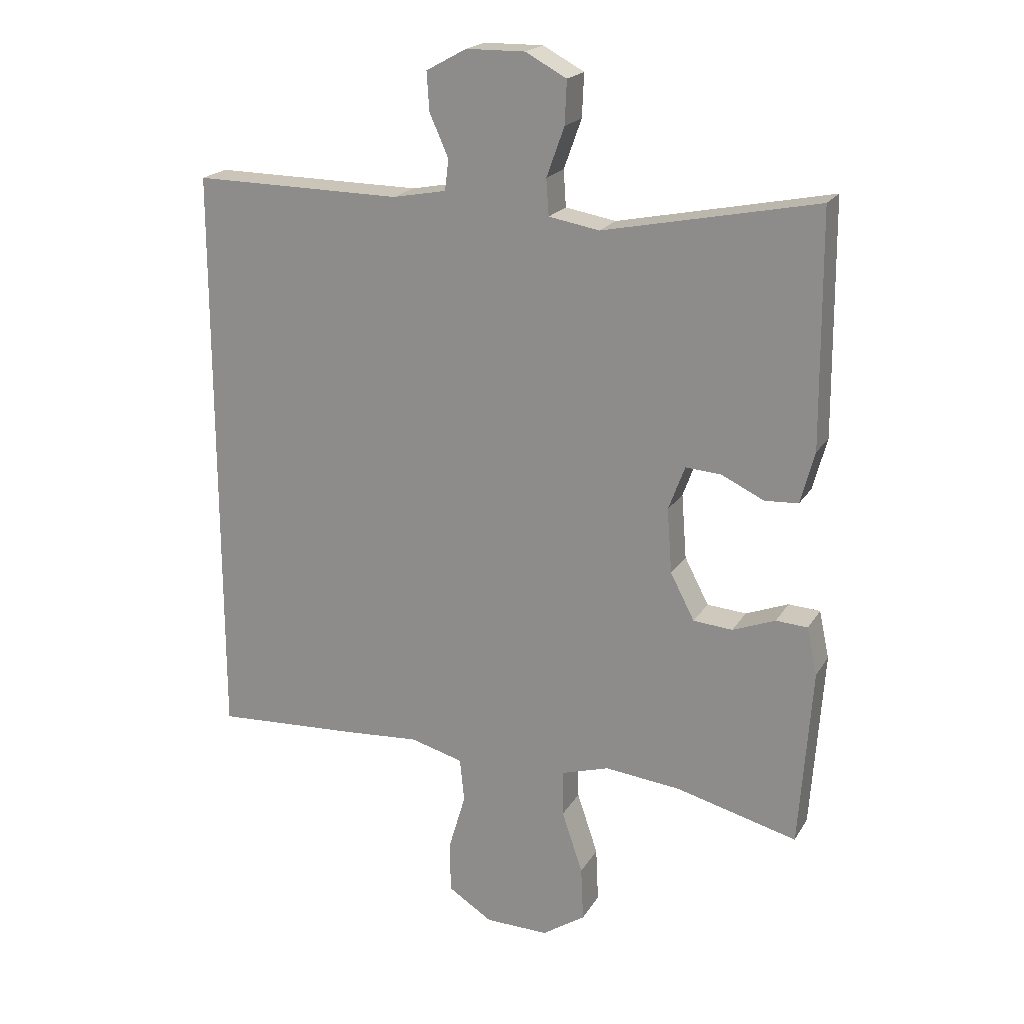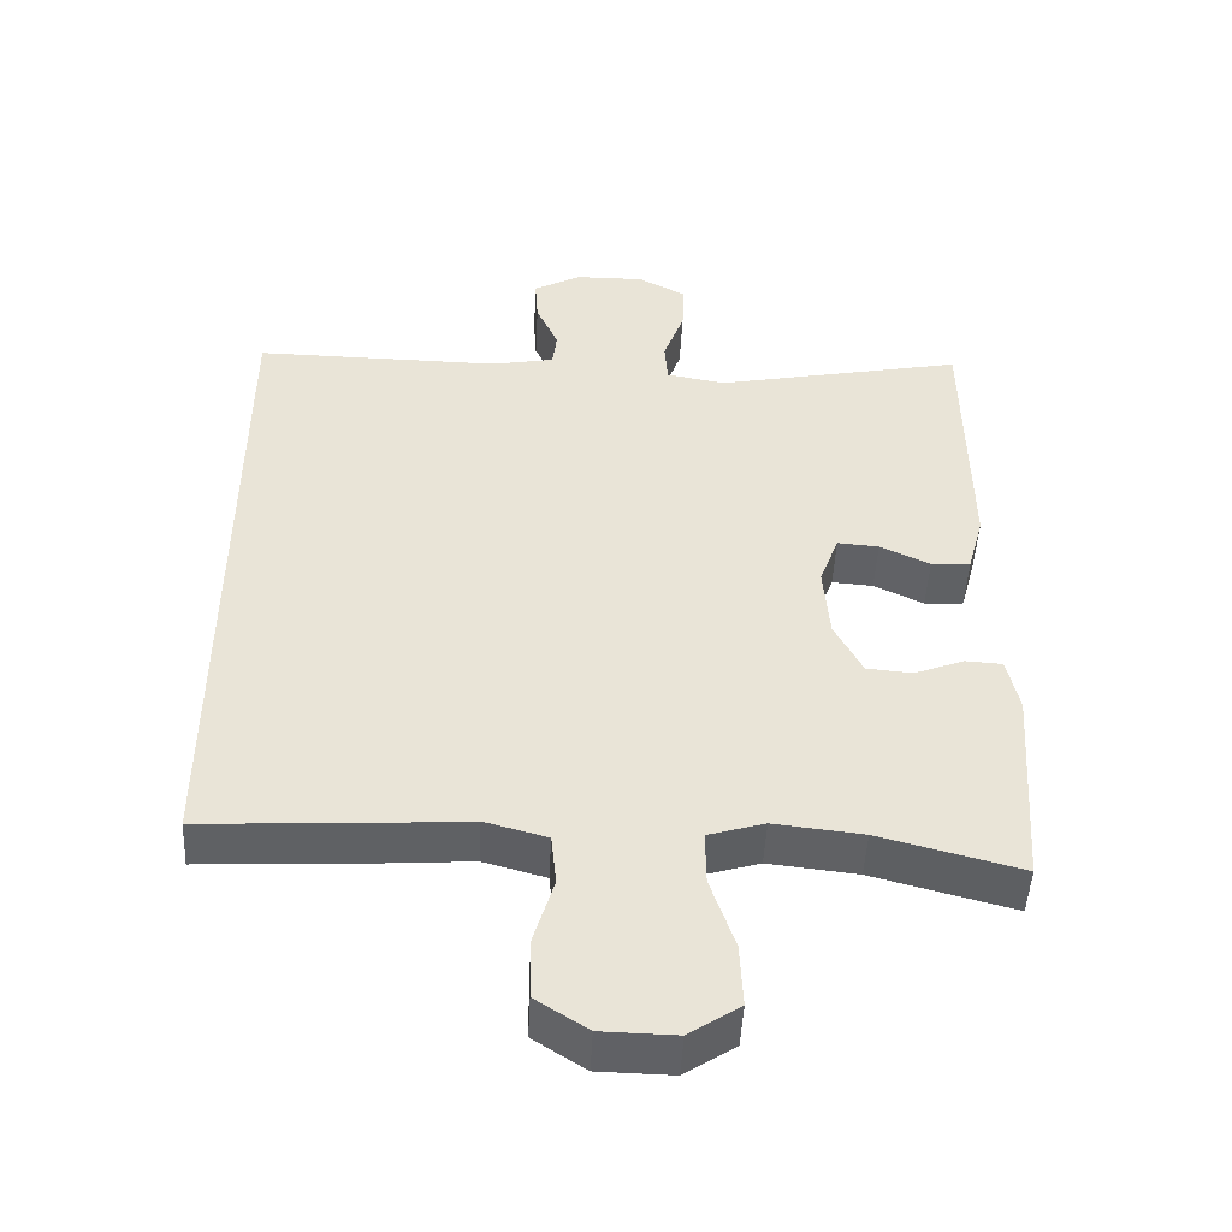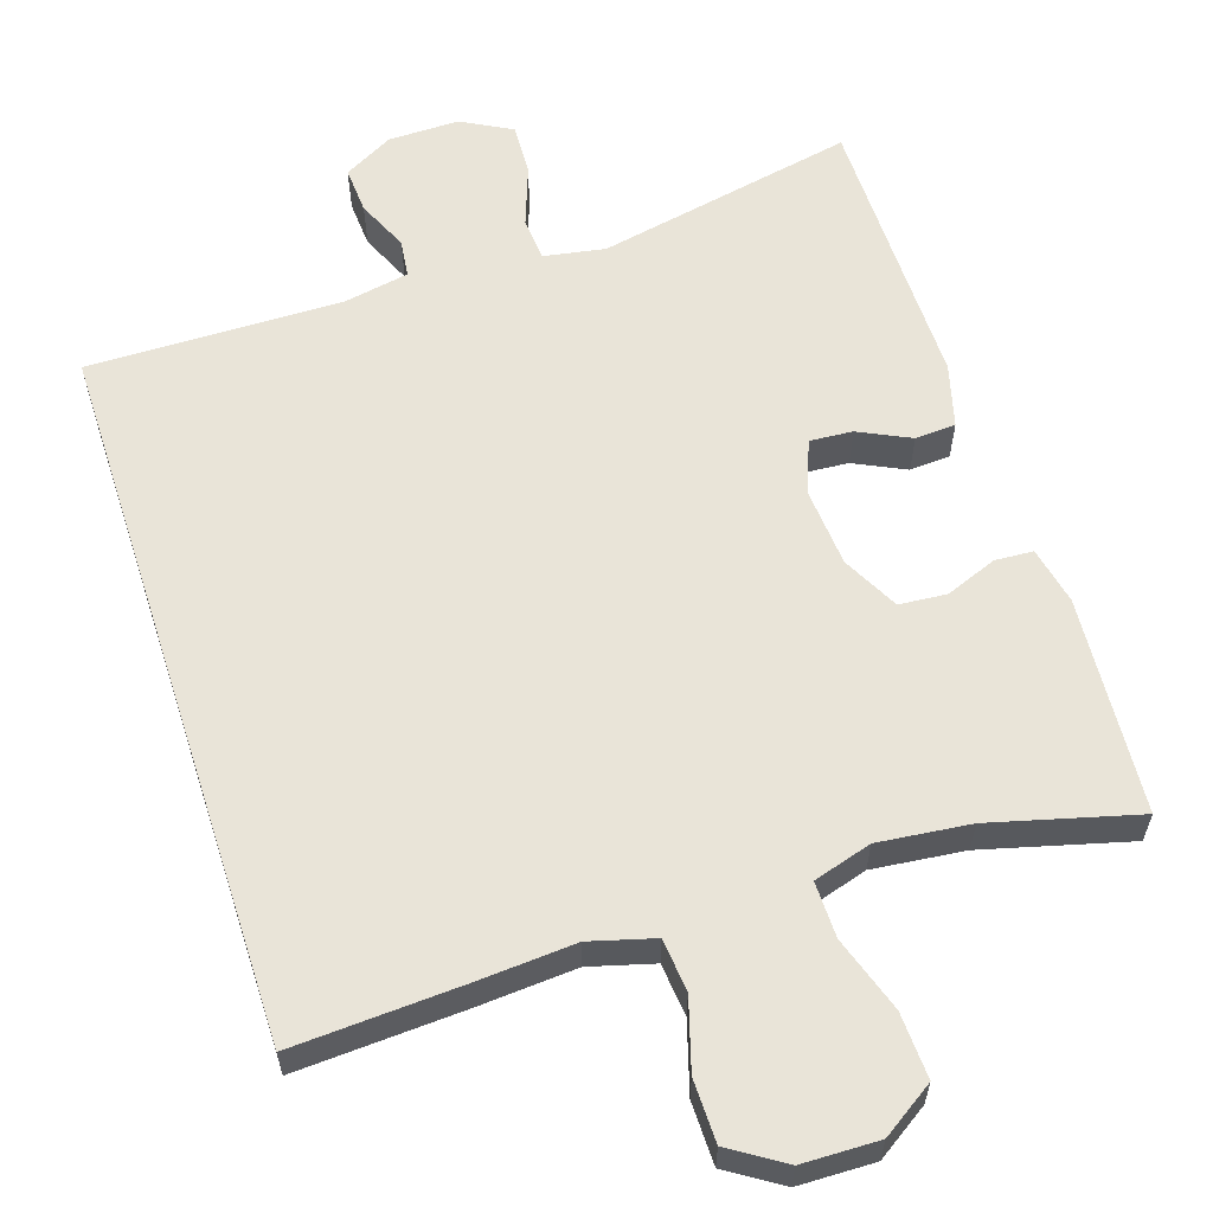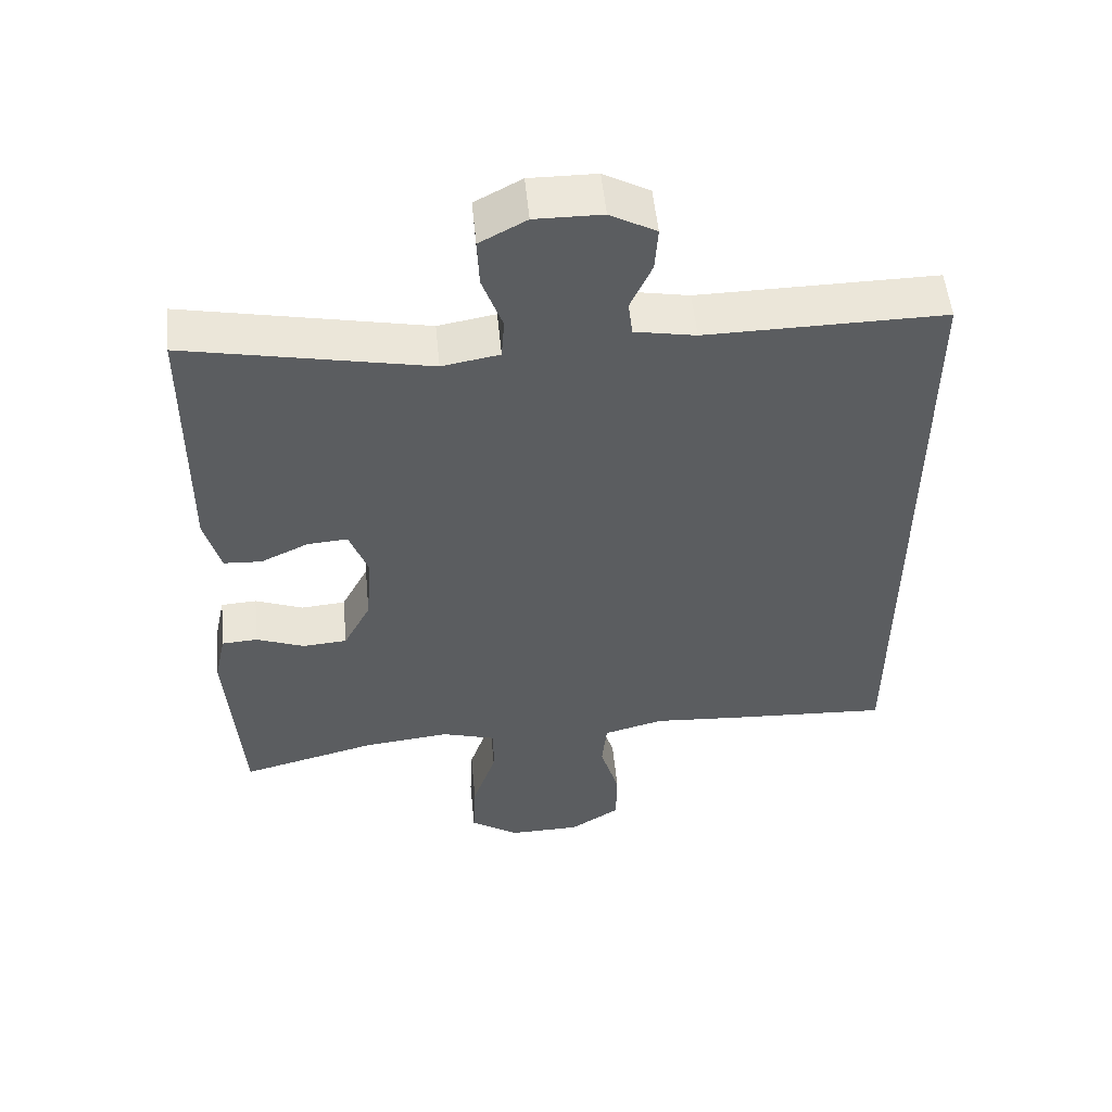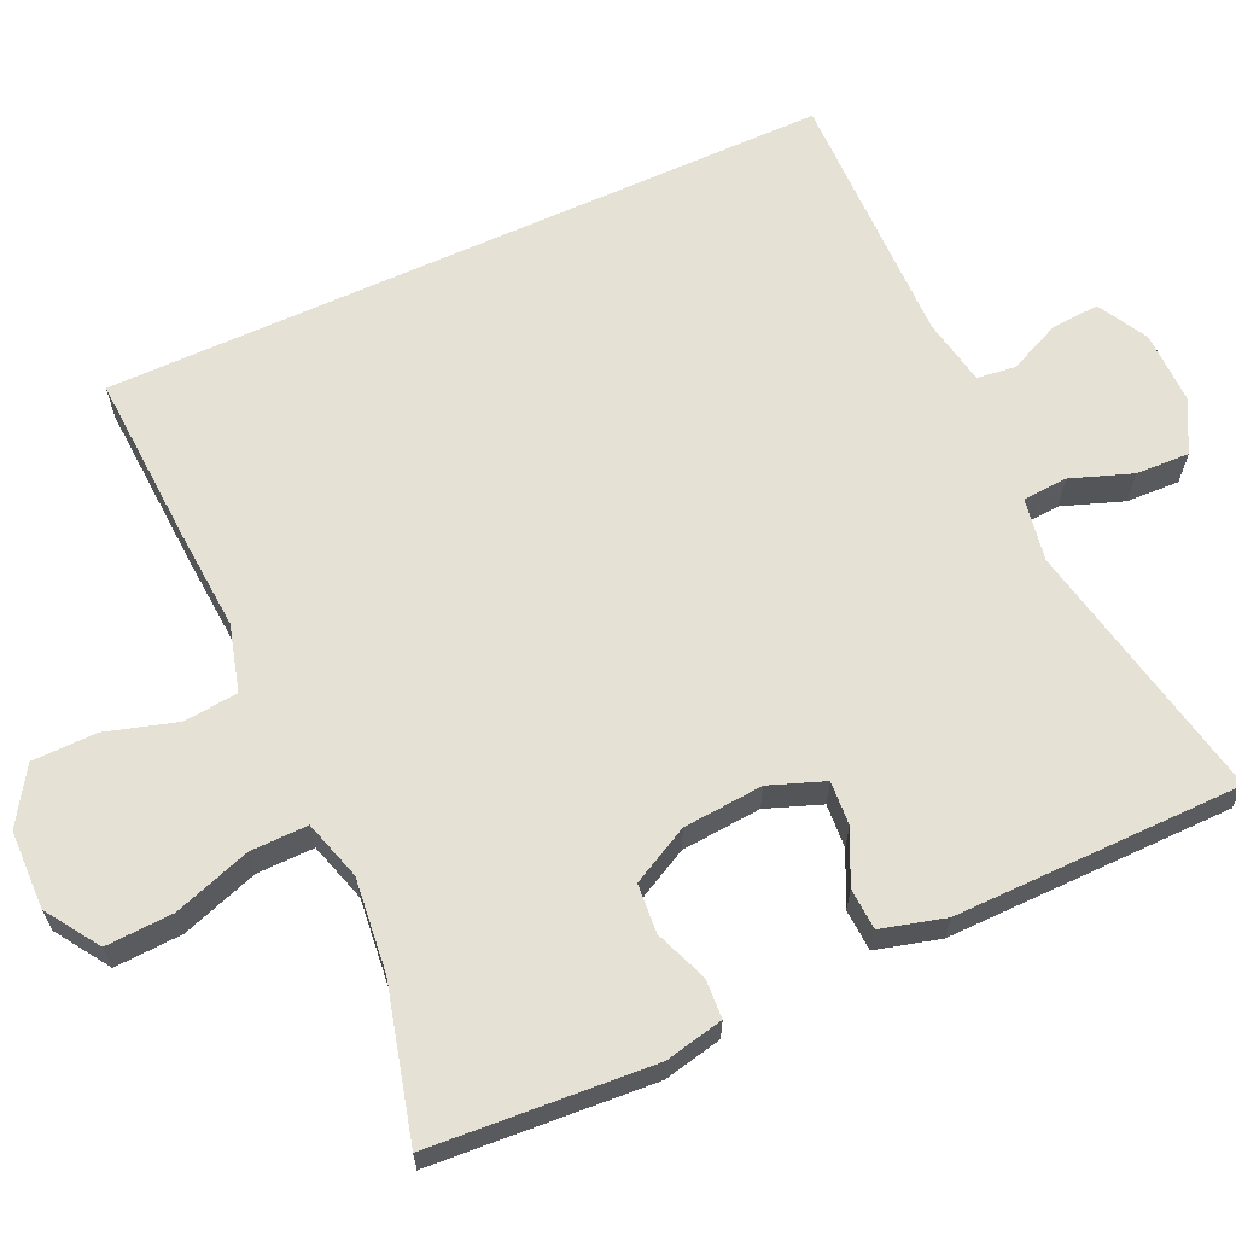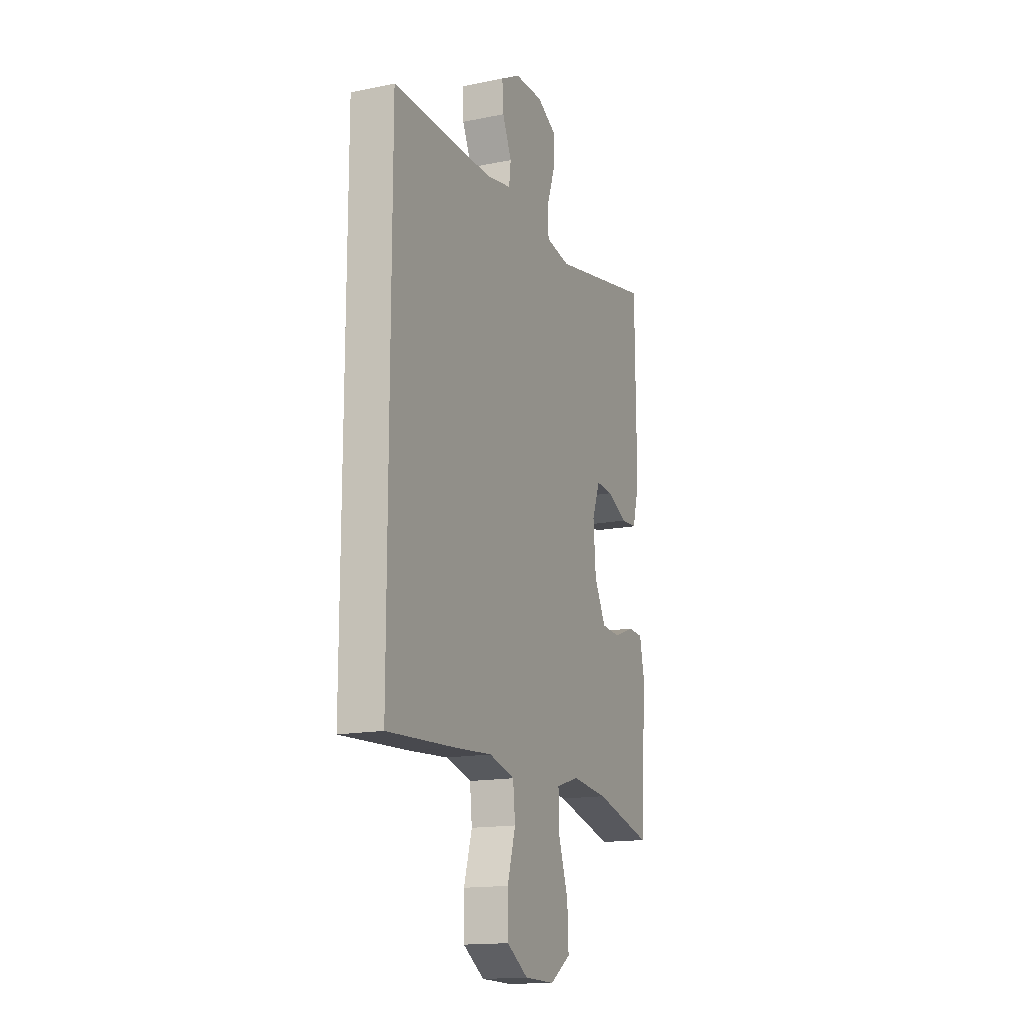
<metadata>
{"format":"obj","ext":"obj","renderer":"f3d","projection":"perspective","resolution":1024,"background":"white","views":[{"elev":20.0,"azim":-157.4,"up":"+Z"},{"elev":-48.1,"azim":177.1,"up":"+Z"},{"elev":60.0,"azim":162.0,"up":"+Y"},{"elev":53.2,"azim":-5.6,"up":"+Z"},{"elev":64.7,"azim":-114.6,"up":"+Y"},{"elev":-15.6,"azim":113.0,"up":"+Z"}]}
</metadata>
<code>
v -0.5 0.07 -0.5
v -0.52 0.07 -0.217
v -0.504 0.07 -0.142
v -0.454 0.07 -0.139
v -0.387 0.07 -0.165
v -0.325 0.07 -0.16
v -0.287 0.07 -0.087
v -0.279 0.07 0.015
v -0.305 0.07 0.085
v -0.361 0.07 0.081
v -0.428 0.07 0.049
v -0.481 0.07 0.052
v -0.503 0.07 0.134
v -0.5 0.07 0.5
v -0.163 0.07 0.432
v -0.083 0.07 0.446
v -0.079 0.07 0.503
v -0.107 0.07 0.581
v -0.11 0.07 0.649
v -0.045 0.07 0.684
v 0.048 0.07 0.683
v 0.112 0.07 0.648
v 0.108 0.07 0.587
v 0.078 0.07 0.52
v 0.084 0.07 0.471
v 0.169 0.07 0.455
v 0.5 0.07 0.459
v 0.5 0.07 -0.471
v 0.278 0.07 -0.459
v 0.152 0.07 -0.45
v 0.068 0.07 -0.473
v 0.061 0.07 -0.542
v 0.088 0.07 -0.633
v 0.087 0.07 -0.715
v 0.017 0.07 -0.76
v -0.083 0.07 -0.762
v -0.151 0.07 -0.717
v -0.147 0.07 -0.631
v -0.114 0.07 -0.533
v -0.113 0.07 -0.46
v -0.189 0.07 -0.437
v -0.309 0.07 -0.45
v -0.5 0 -0.5
v -0.52 0 -0.217
v -0.504 0 -0.142
v -0.454 0 -0.139
v -0.387 0 -0.165
v -0.325 0 -0.16
v -0.287 0 -0.087
v -0.279 0 0.015
v -0.305 0 0.085
v -0.361 0 0.081
v -0.428 0 0.049
v -0.481 0 0.052
v -0.503 0 0.134
v -0.5 0 0.5
v -0.163 0 0.432
v -0.083 0 0.446
v -0.079 0 0.503
v -0.107 0 0.581
v -0.11 0 0.649
v -0.045 0 0.684
v 0.048 0 0.683
v 0.112 0 0.648
v 0.108 0 0.587
v 0.078 0 0.52
v 0.084 0 0.471
v 0.169 0 0.455
v 0.5 0 0.459
v 0.5 0 -0.471
v 0.278 0 -0.459
v 0.152 0 -0.45
v 0.068 0 -0.473
v 0.061 0 -0.542
v 0.088 0 -0.633
v 0.087 0 -0.715
v 0.017 0 -0.76
v -0.083 0 -0.762
v -0.151 0 -0.717
v -0.147 0 -0.631
v -0.114 0 -0.533
v -0.113 0 -0.46
v -0.189 0 -0.437
v -0.309 0 -0.45
f 37 38 39
f 36 37 39
f 35 36 39
f 34 35 39
f 33 34 39
f 32 33 39
f 31 32 39 40
f 30 31 40 41
f 28 29 30
f 27 28 30
f 26 27 30
f 25 26 30 41
f 22 23 24
f 21 22 24
f 20 21 24
f 19 20 24
f 18 19 24
f 17 18 24
f 16 17 24 25
f 25 41 42
f 16 25 42
f 15 16 42
f 13 14 15
f 12 13 15
f 11 12 15
f 10 11 15
f 3 4 5
f 2 3 5
f 1 2 5
f 42 1 5
f 42 5 6
f 9 10 15
f 8 9 15
f 7 8 15 42
f 6 7 42
f 81 80 79
f 81 79 78
f 81 78 77
f 81 77 76
f 81 76 75
f 81 75 74
f 82 81 74 73
f 83 82 73 72
f 72 71 70
f 72 70 69
f 72 69 68
f 83 72 68 67
f 66 65 64
f 66 64 63
f 66 63 62
f 66 62 61
f 66 61 60
f 66 60 59
f 67 66 59 58
f 84 83 67
f 84 67 58
f 84 58 57
f 57 56 55
f 57 55 54
f 57 54 53
f 57 53 52
f 47 46 45
f 47 45 44
f 47 44 43
f 47 43 84
f 48 47 84
f 57 52 51
f 57 51 50
f 84 57 50 49
f 84 49 48
f 1 43 44 2
f 2 44 45 3
f 3 45 46 4
f 4 46 47 5
f 5 47 48 6
f 6 48 49 7
f 7 49 50 8
f 8 50 51 9
f 9 51 52 10
f 10 52 53 11
f 11 53 54 12
f 12 54 55 13
f 13 55 56 14
f 14 56 57 15
f 15 57 58 16
f 16 58 59 17
f 17 59 60 18
f 18 60 61 19
f 19 61 62 20
f 20 62 63 21
f 21 63 64 22
f 22 64 65 23
f 23 65 66 24
f 24 66 67 25
f 25 67 68 26
f 26 68 69 27
f 27 69 70 28
f 28 70 71 29
f 29 71 72 30
f 30 72 73 31
f 31 73 74 32
f 32 74 75 33
f 33 75 76 34
f 34 76 77 35
f 35 77 78 36
f 36 78 79 37
f 37 79 80 38
f 38 80 81 39
f 39 81 82 40
f 40 82 83 41
f 41 83 84 42
f 42 84 43 1

</code>
